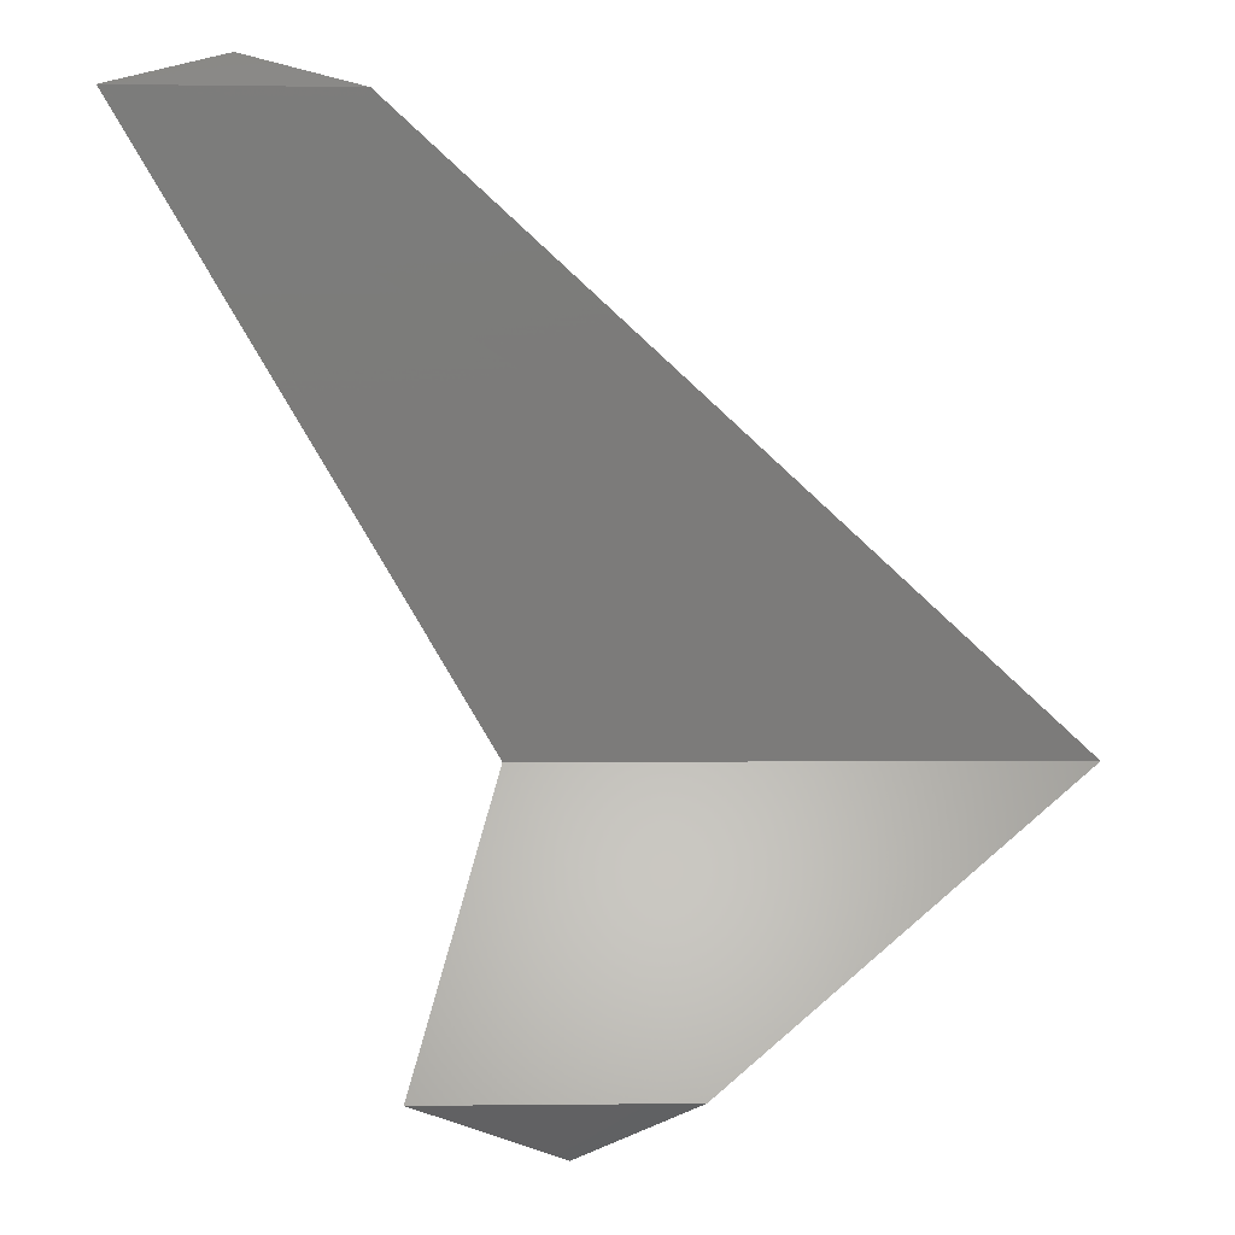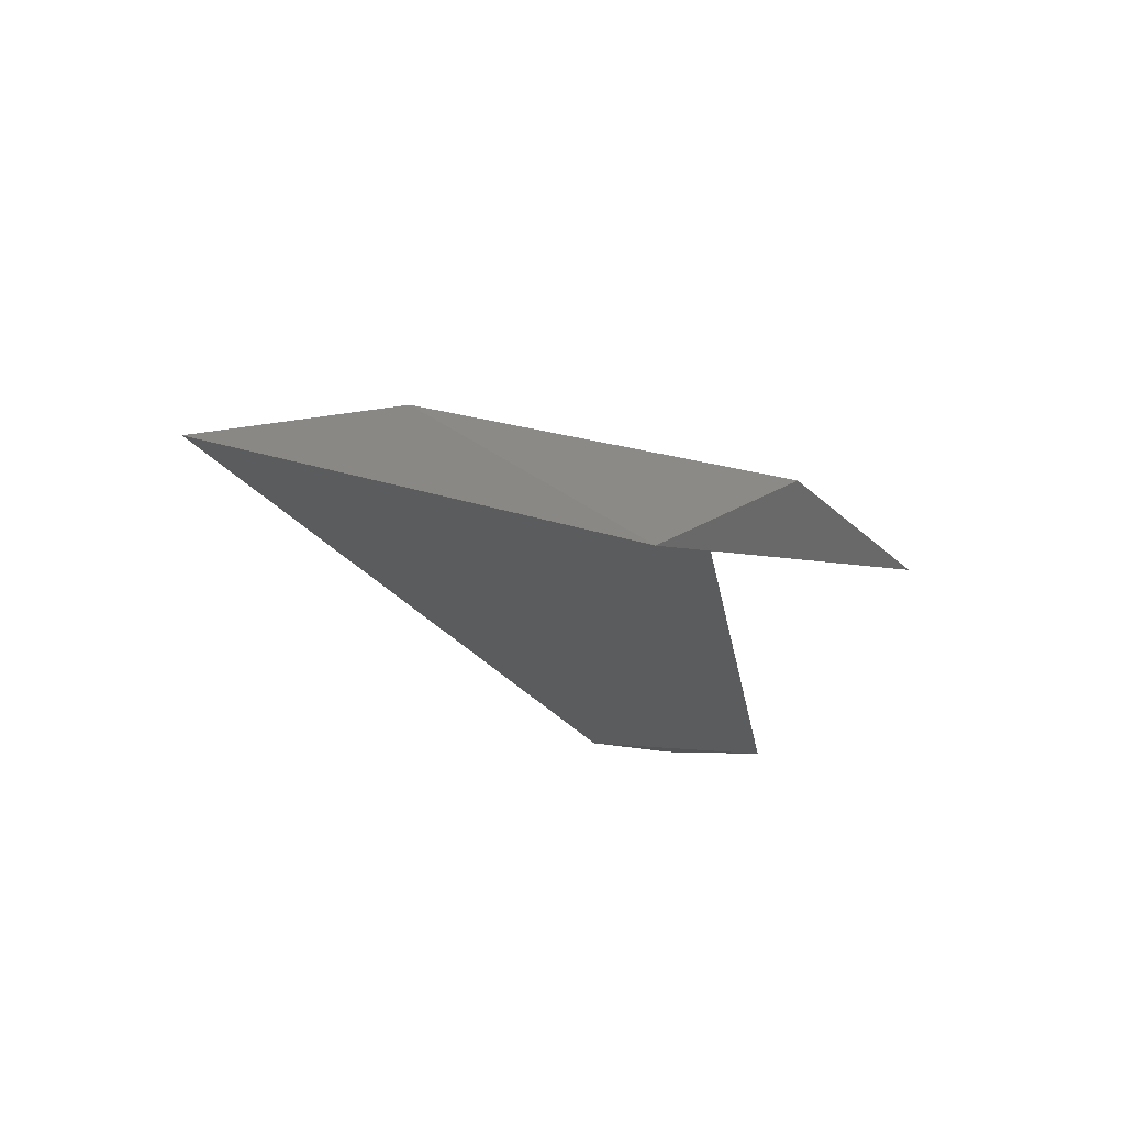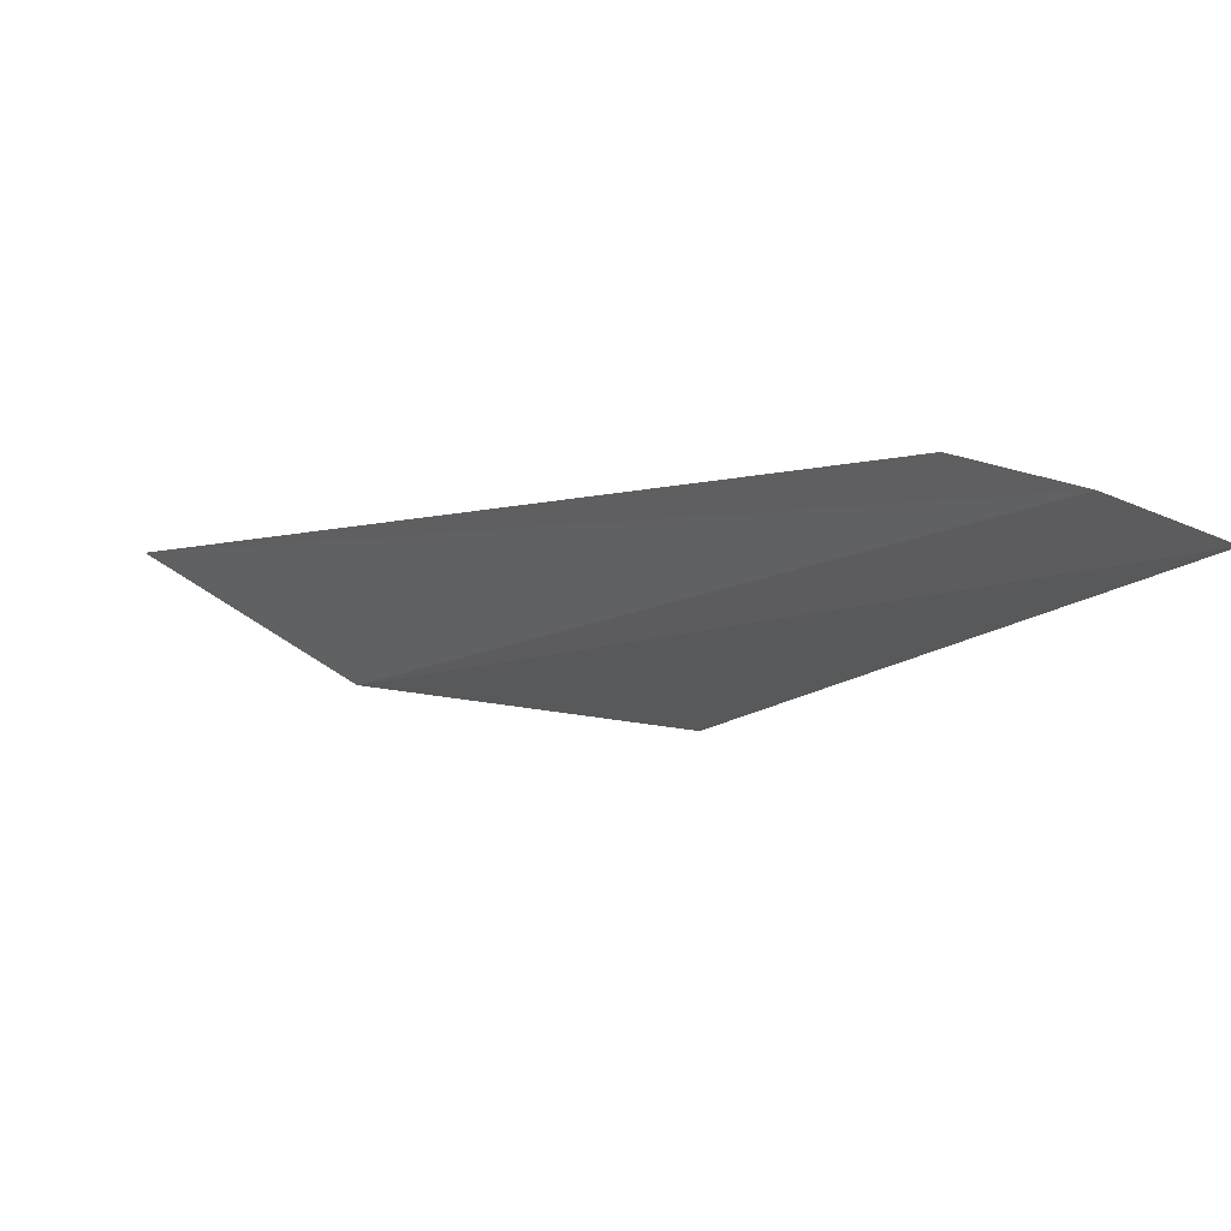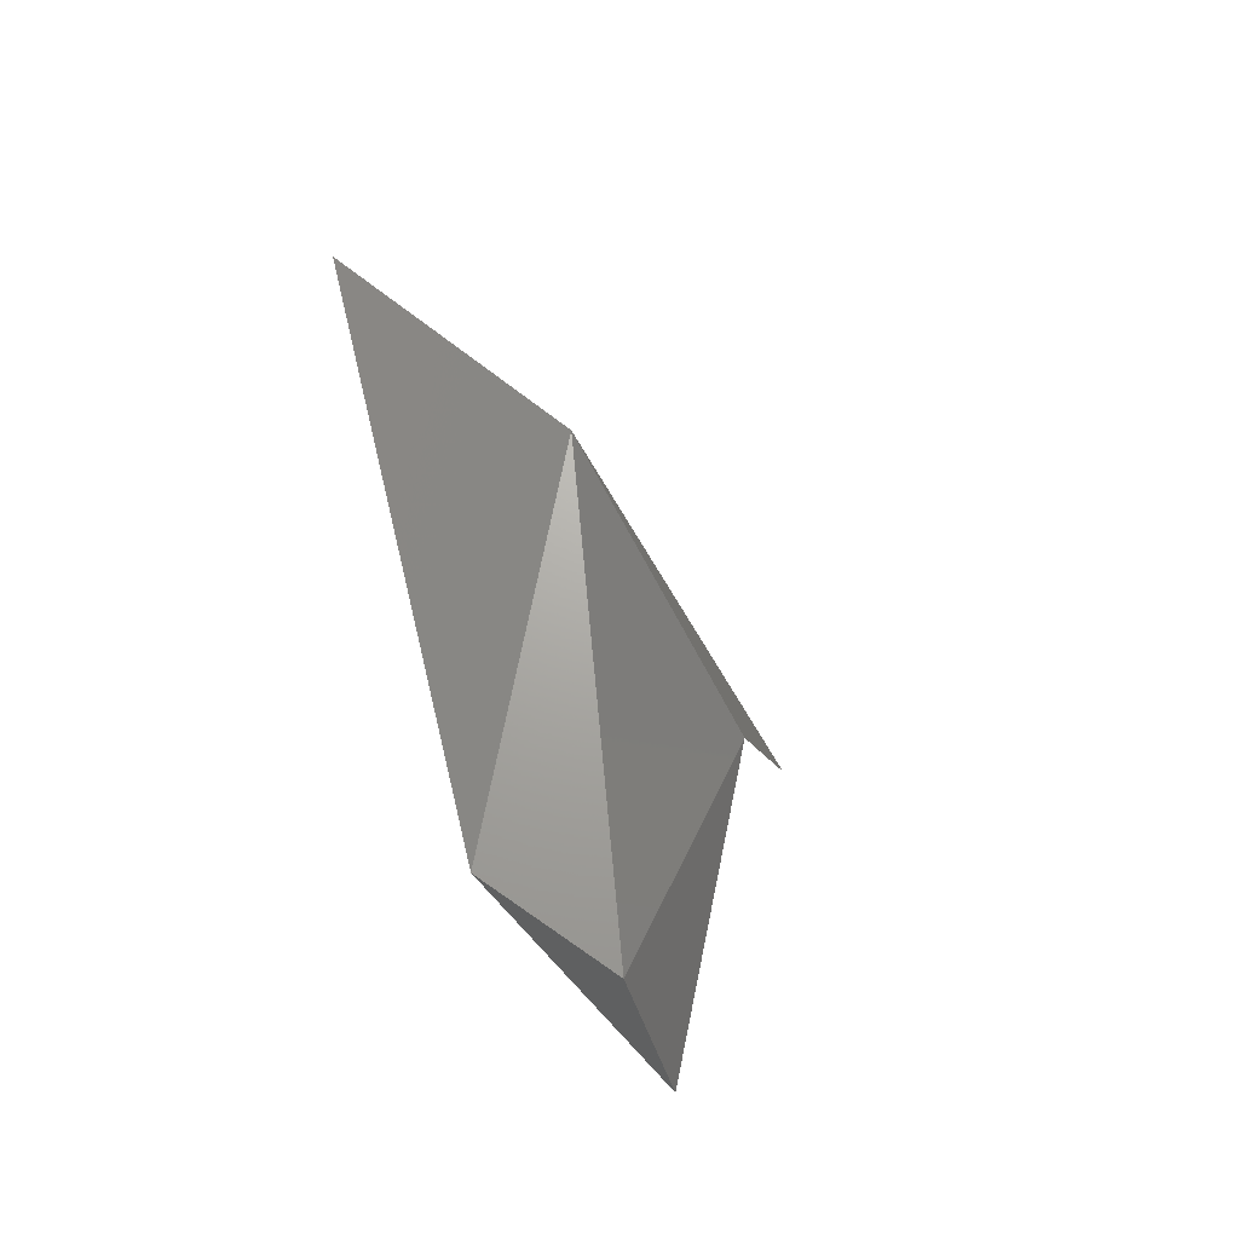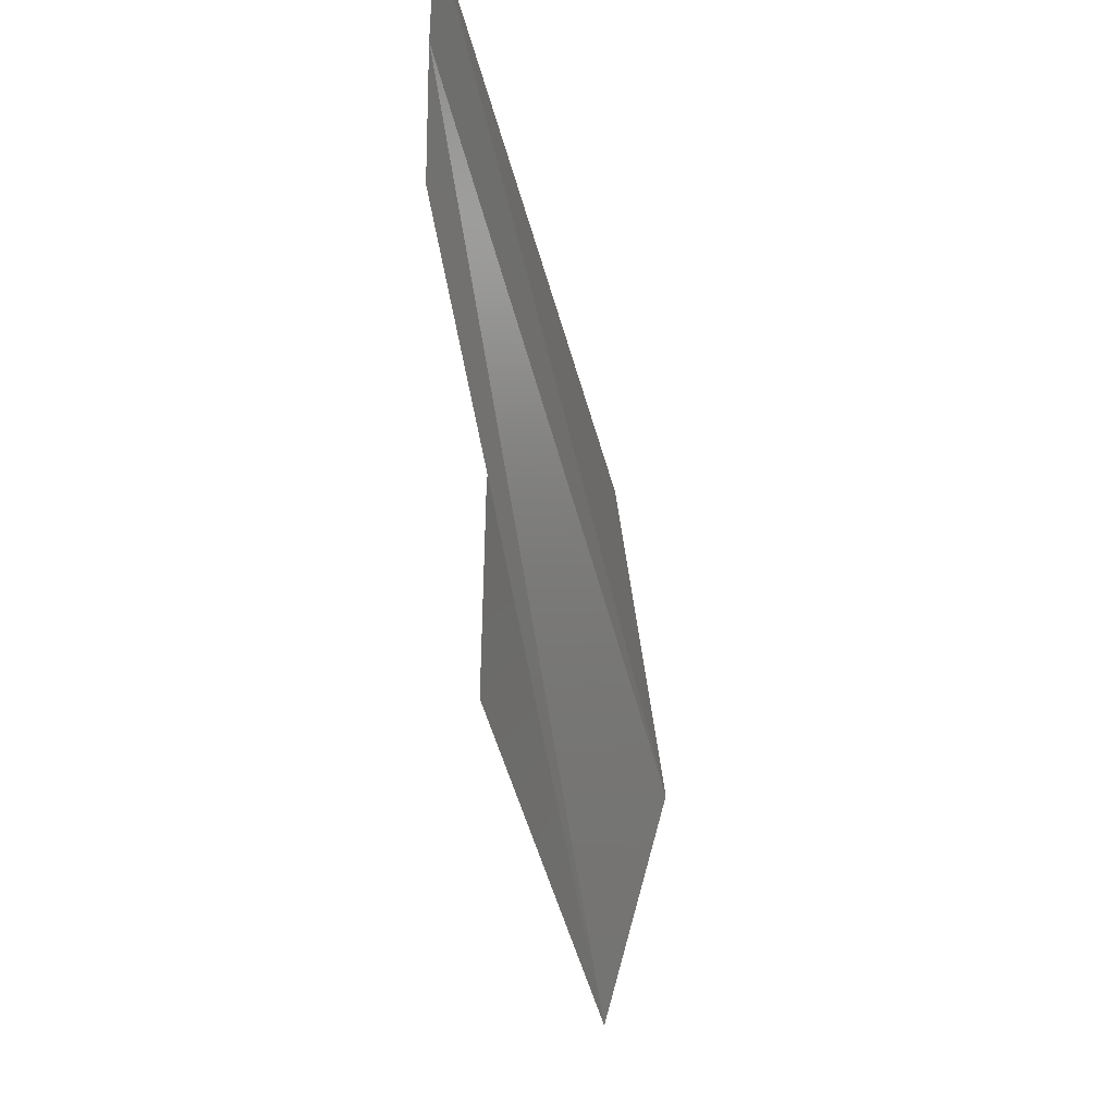
<metadata>
{"format":"stl","ext":"stl","renderer":"f3d","projection":"perspective","resolution":1024,"background":"white","views":[{"elev":-1.2,"azim":-3.3,"up":"+Z"},{"elev":-13.8,"azim":158.8,"up":"+Y"},{"elev":79.8,"azim":-162.0,"up":"+Z"},{"elev":-62.0,"azim":127.2,"up":"+Z"},{"elev":77.3,"azim":91.4,"up":"+Z"}]}
</metadata>
<code>
# stl→obj: 7 verts, 14 faces
v 33.14 -86.12 80.04
v 33.15 -86.12 80.04
v 33.17 -86.11 80.02
v 33.15 -86.11 80.02
v 33.16 -86.11 80.01
v 33.15 -86.11 80.01
v 33.16 -86.11 80.02
f 1 2 1
f 2 1 3
f 1 3 4
f 3 4 5
f 4 5 6
f 5 6 6
f 6 4 6
f 4 6 7
f 6 7 5
f 7 5 3
f 4 1 7
f 1 7 1
f 7 1 3
f 1 3 2

</code>
